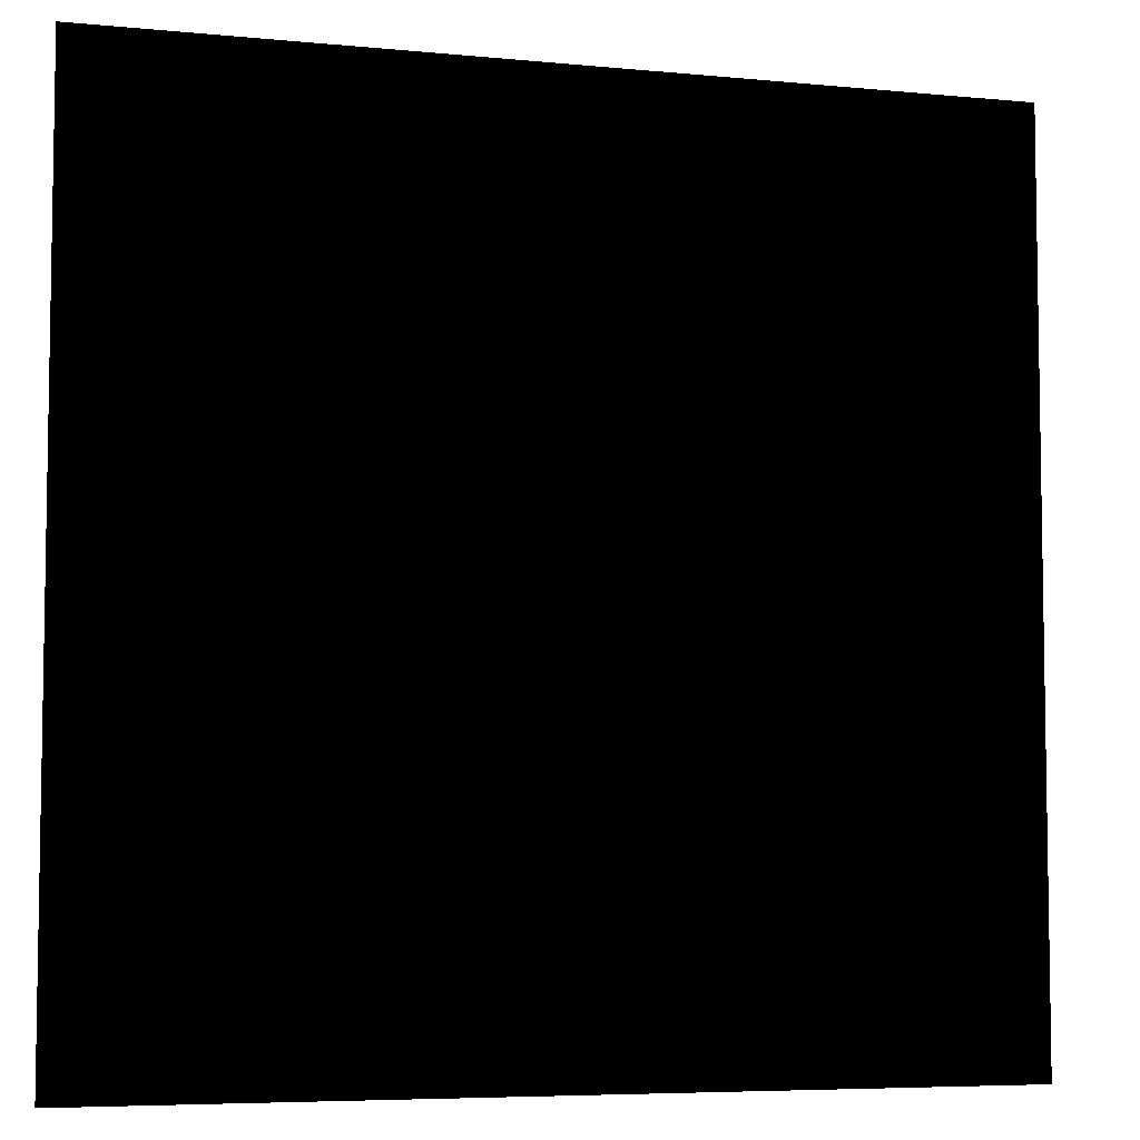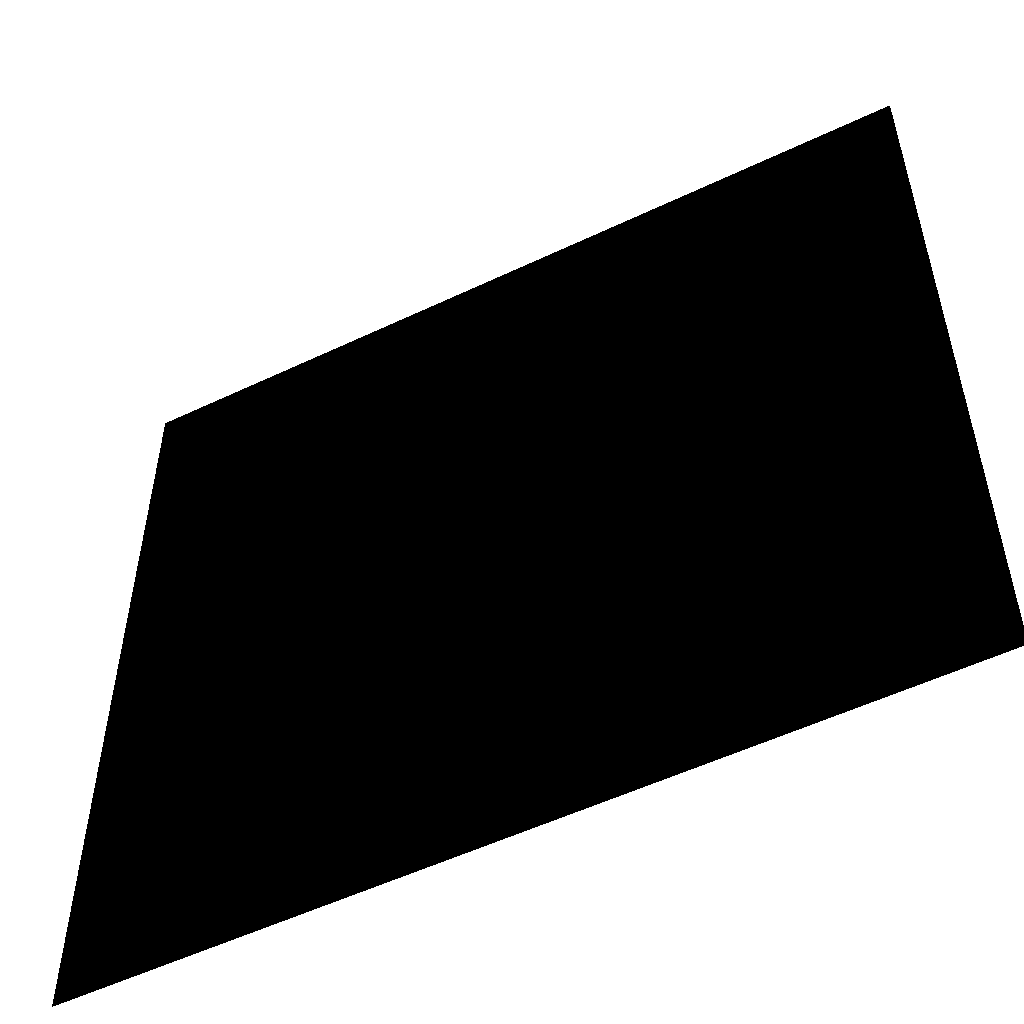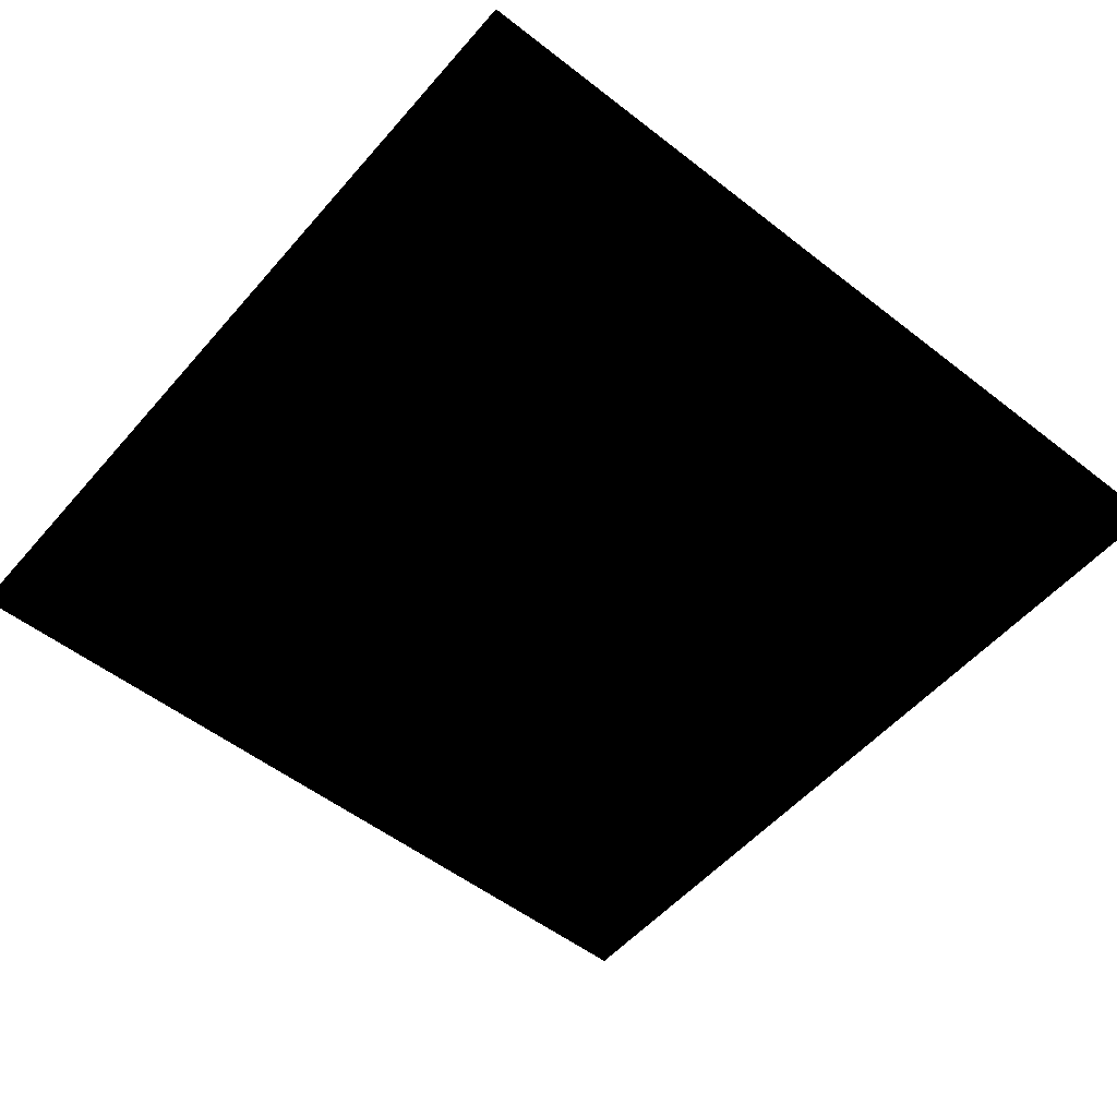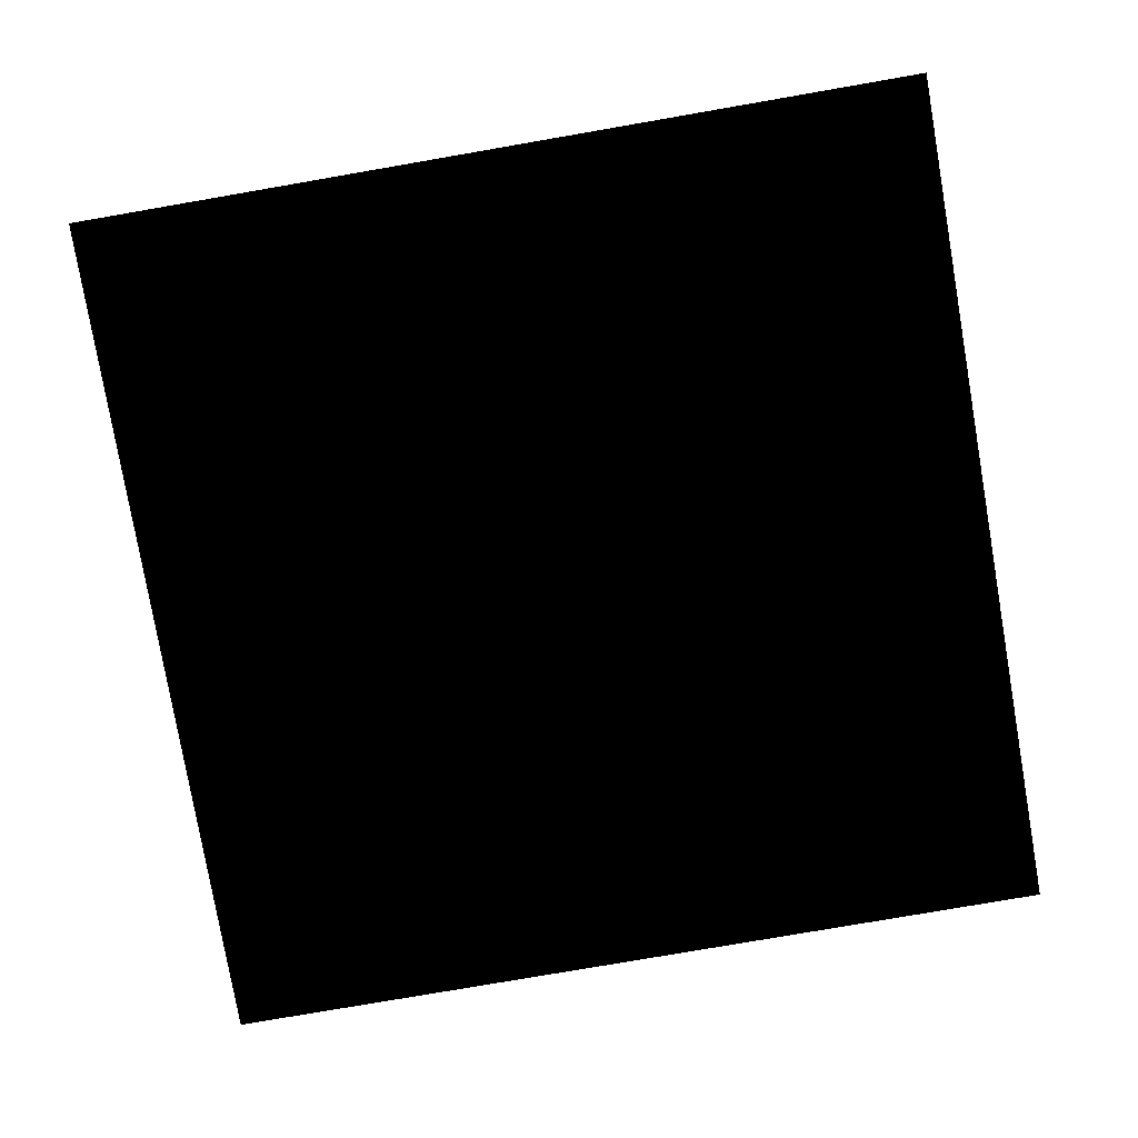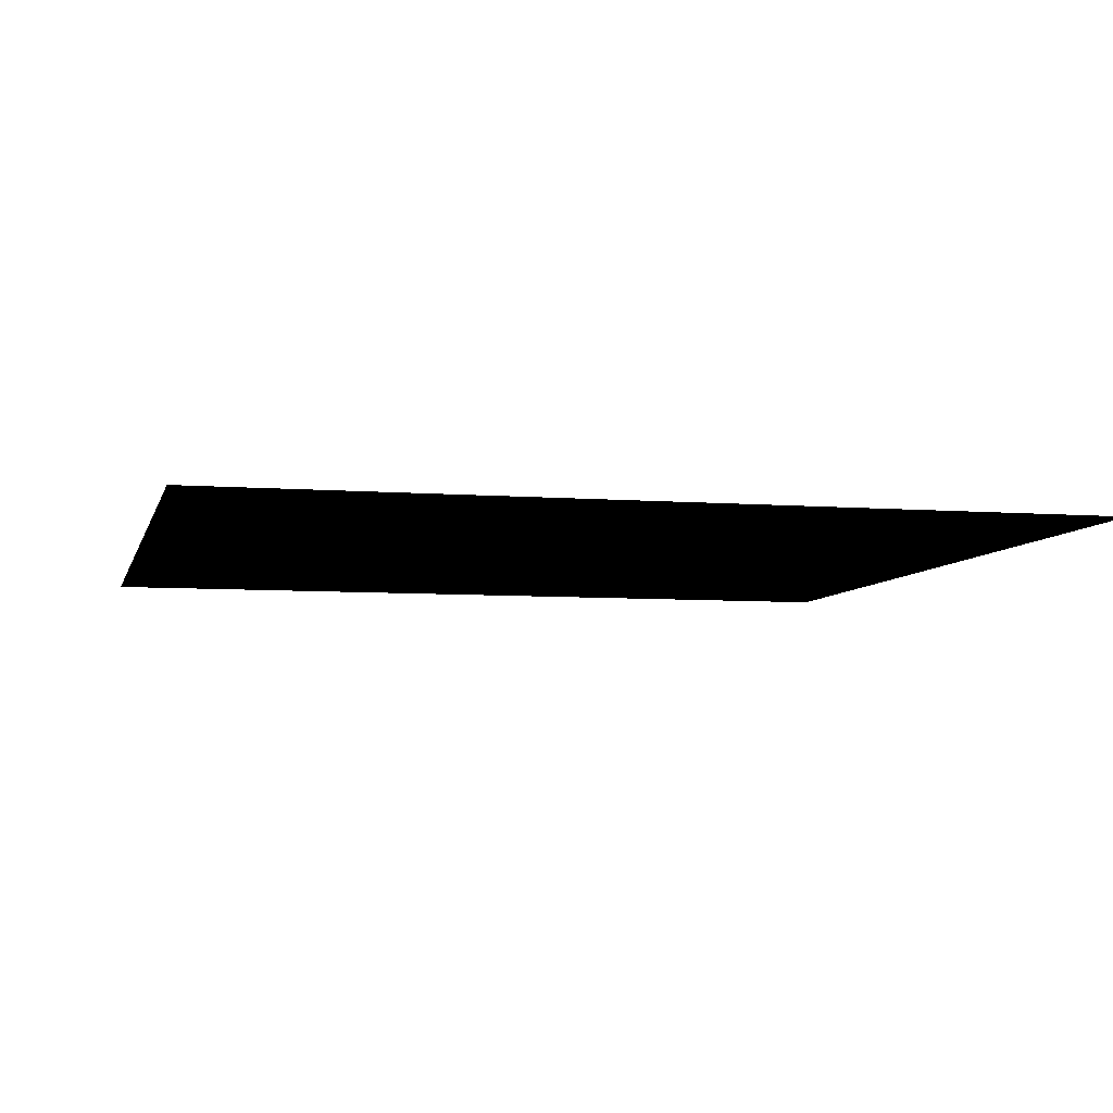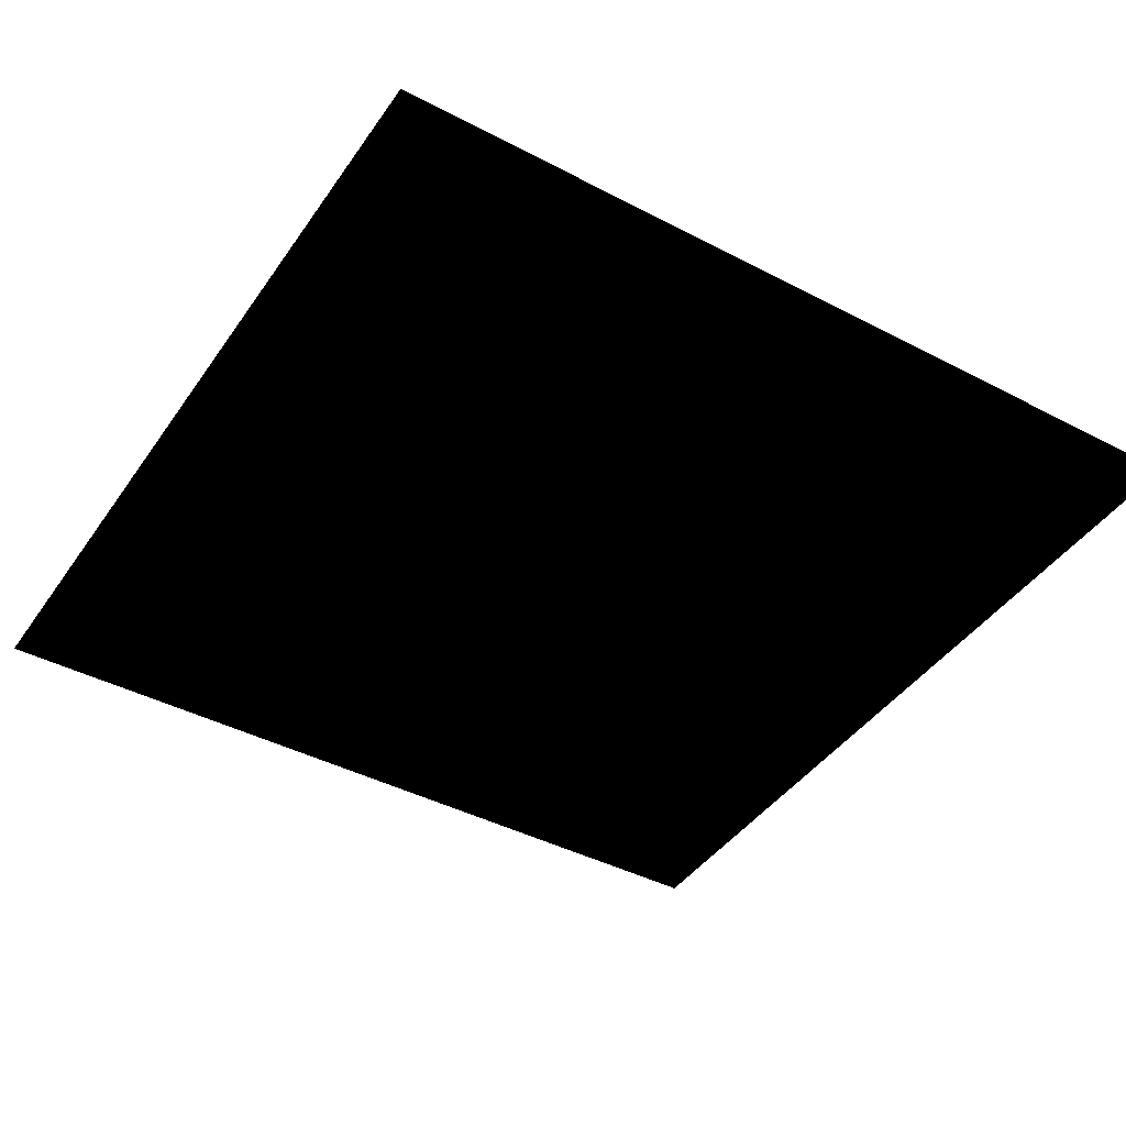
<metadata>
{"format":"obj","ext":"obj","renderer":"f3d","projection":"perspective","resolution":1024,"background":"white","views":[{"elev":-6.0,"azim":163.6,"up":"+Z"},{"elev":-53.6,"azim":-153.0,"up":"+Z"},{"elev":-53.2,"azim":140.2,"up":"+Y"},{"elev":-78.4,"azim":-170.2,"up":"+Y"},{"elev":-6.5,"azim":166.6,"up":"+Y"},{"elev":-42.4,"azim":58.0,"up":"+Y"}]}
</metadata>
<code>
v -1 0 -1
v 1 0 -1
v 1 0 1
v -1 0 1
f 4 3 2 1
f 1 2 3 4

</code>
